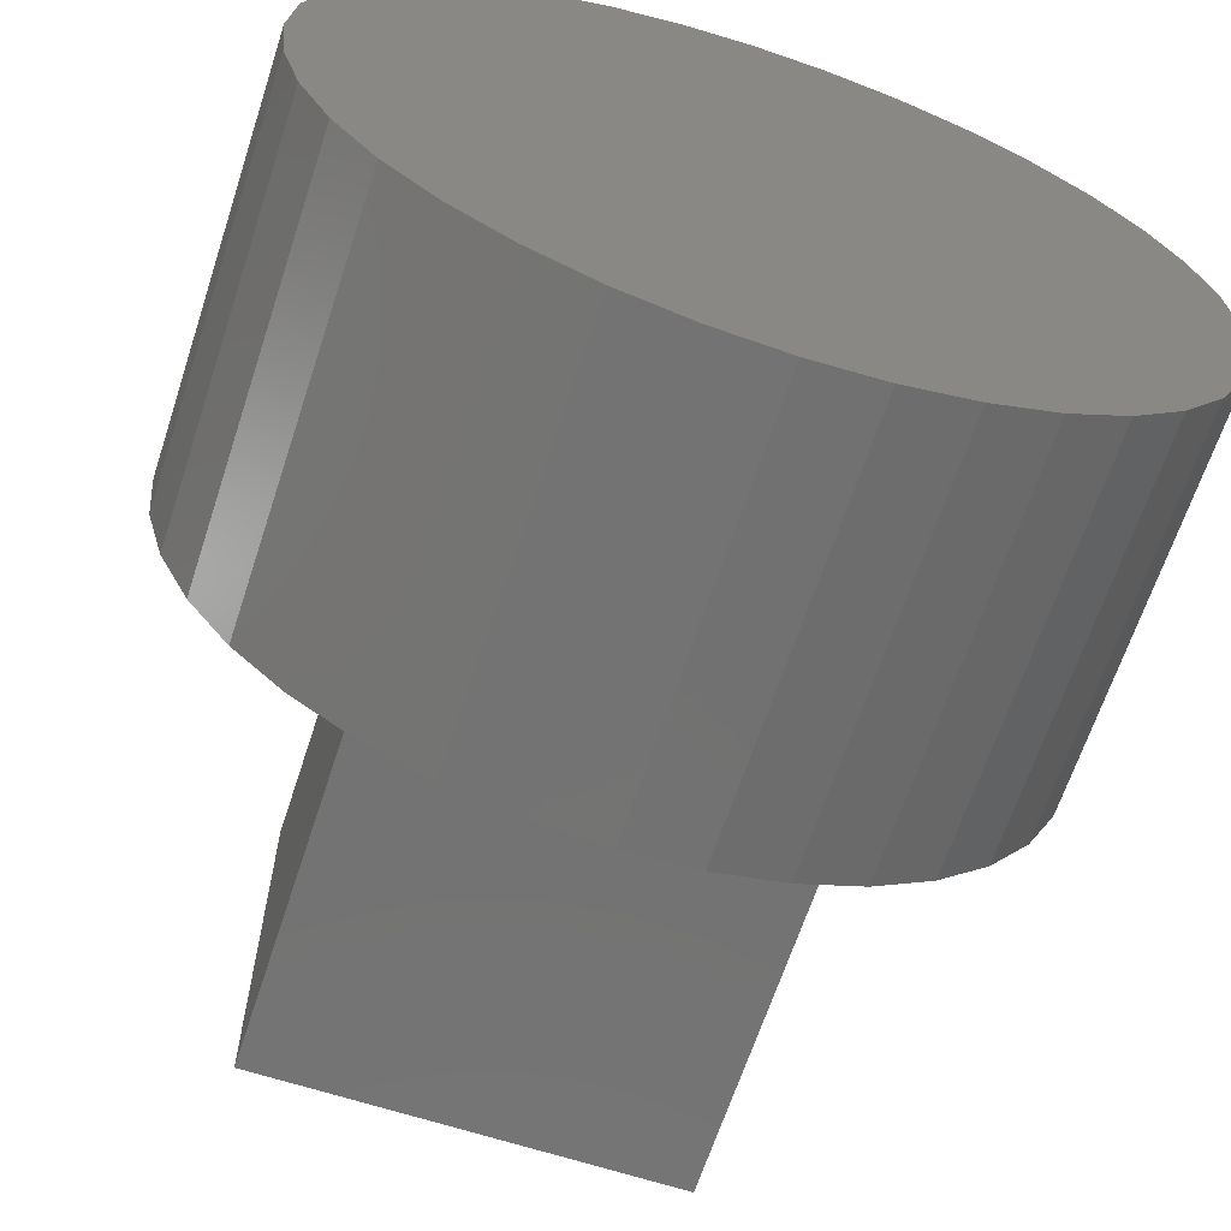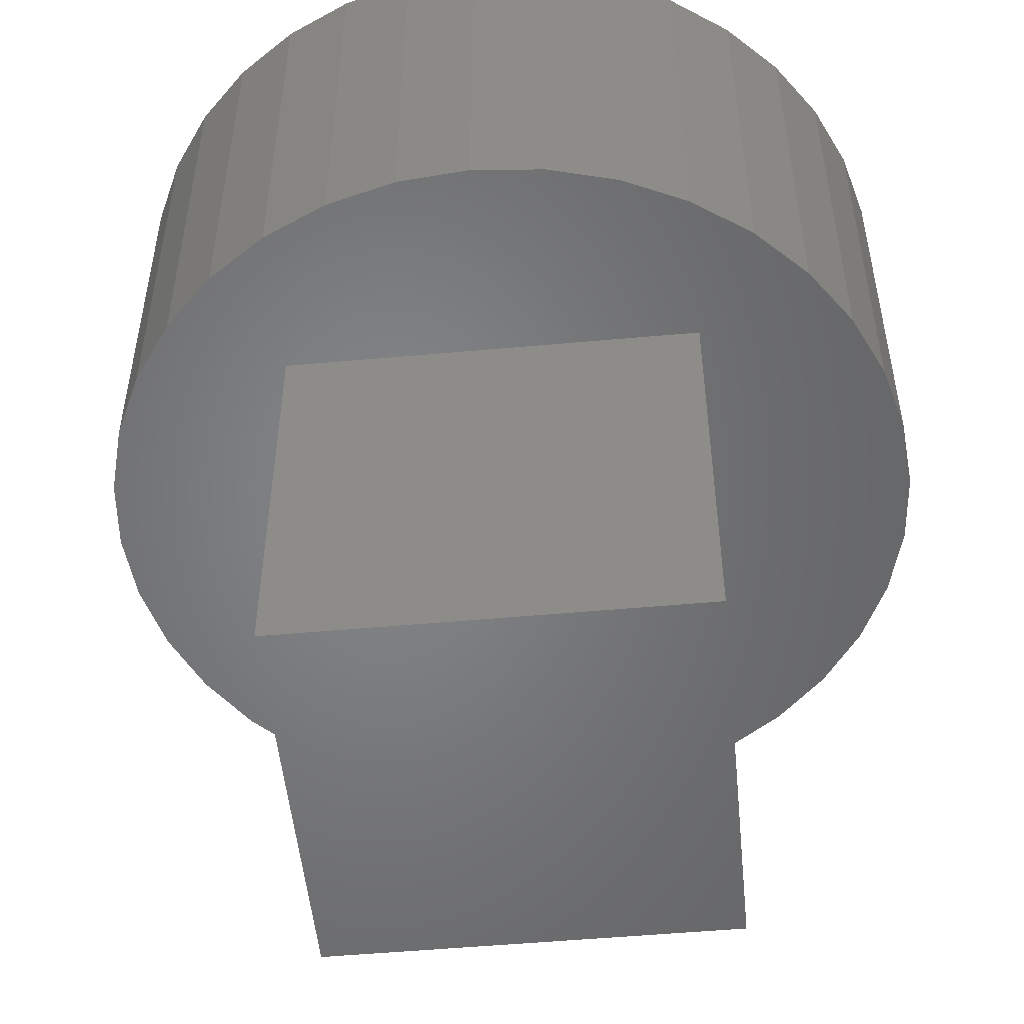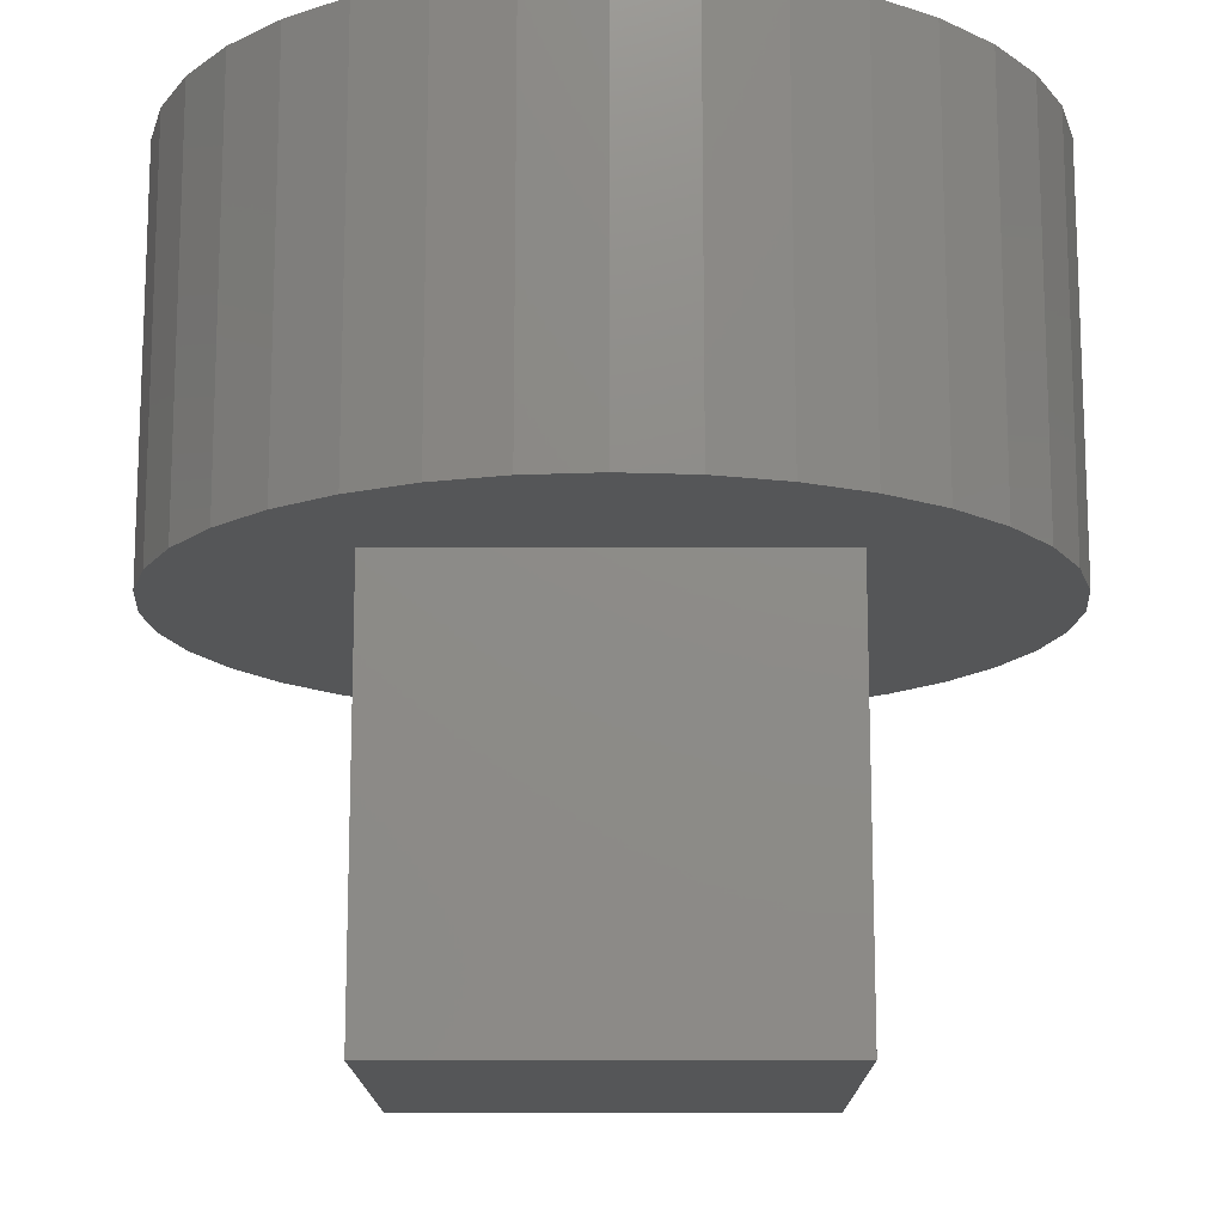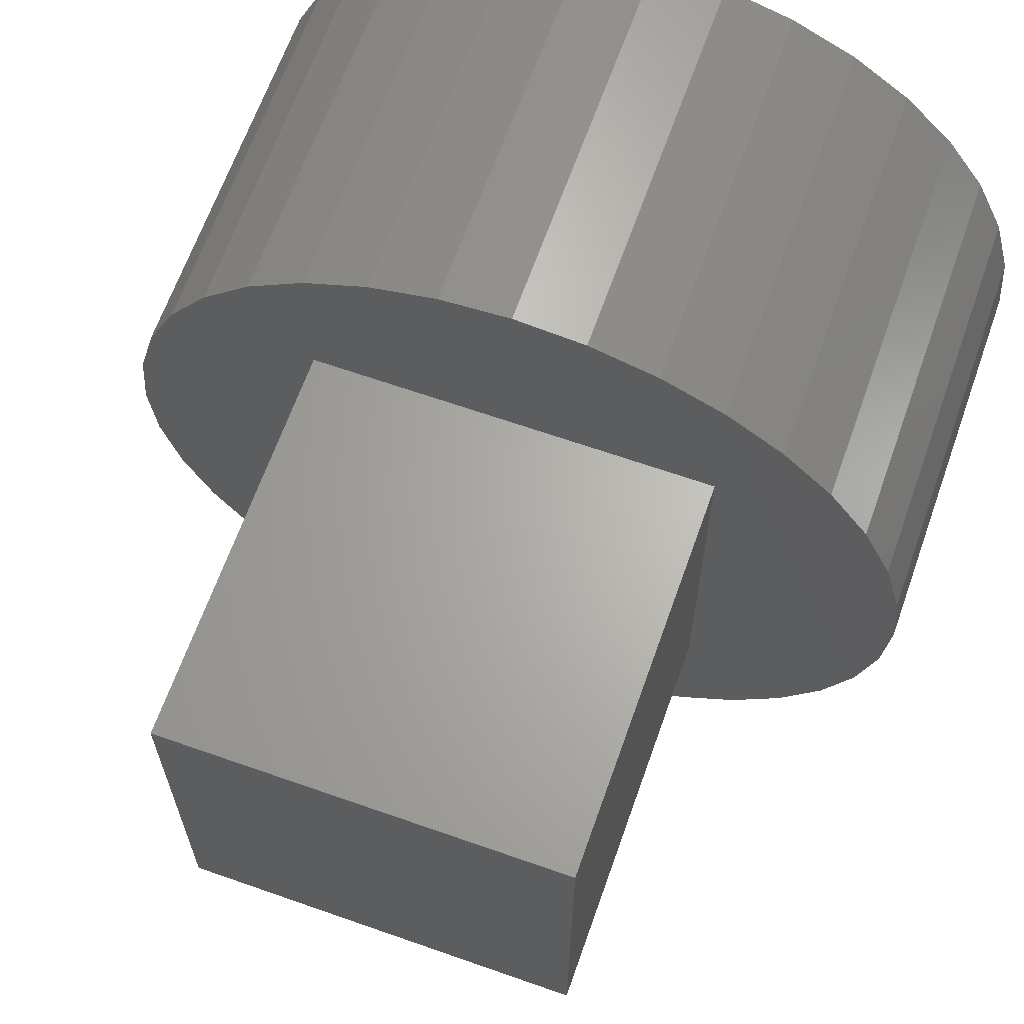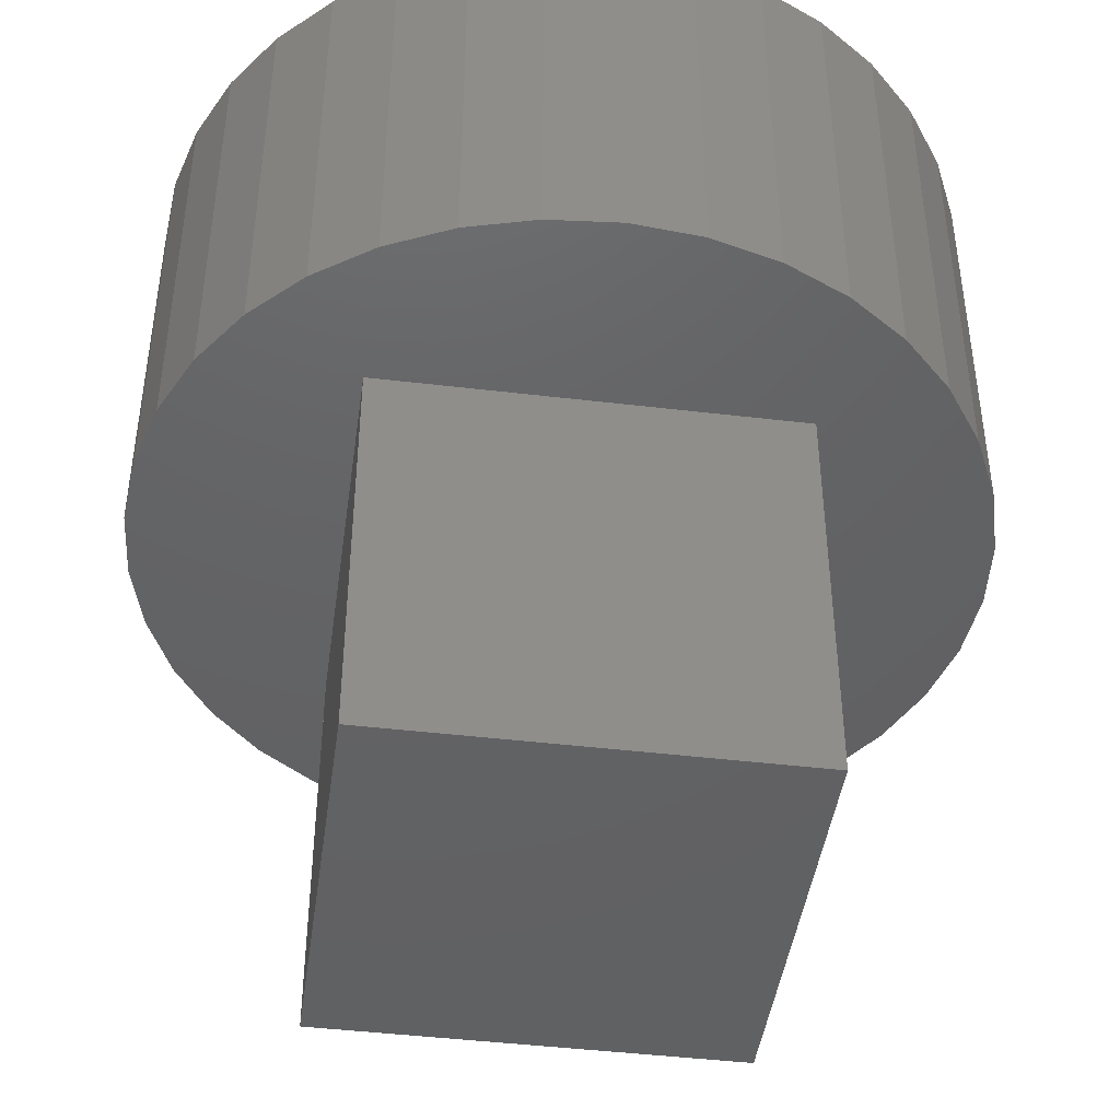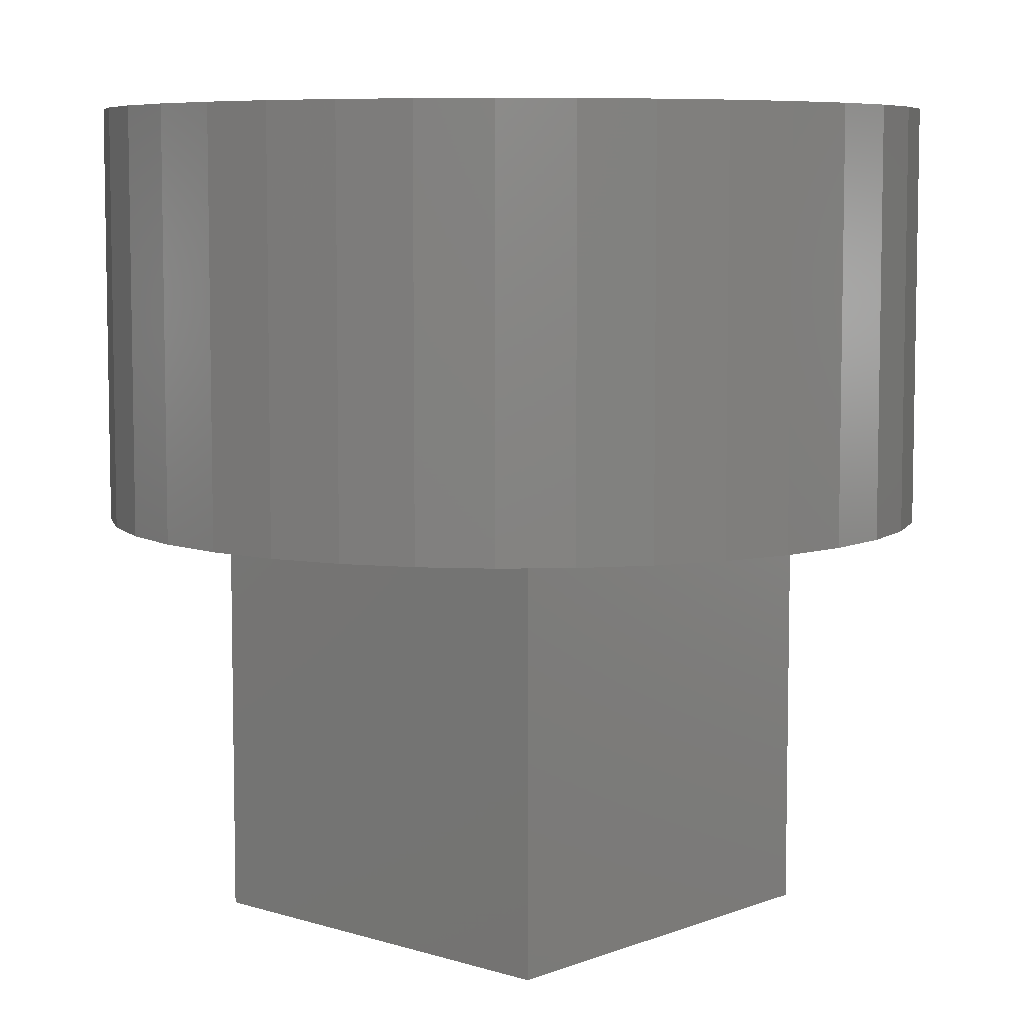
<metadata>
{"format":"stl","ext":"stl","renderer":"f3d","projection":"perspective","resolution":1024,"background":"white","views":[{"elev":-64.9,"azim":-18.1,"up":"+Y"},{"elev":-51.9,"azim":-174.4,"up":"+Z"},{"elev":-14.6,"azim":-89.7,"up":"+Z"},{"elev":65.1,"azim":-160.5,"up":"+Y"},{"elev":-44.6,"azim":-97.9,"up":"+Z"},{"elev":7.0,"azim":42.1,"up":"+Z"}]}
</metadata>
<code>
# stl→obj: 80 verts, 156 faces
v 20 0 20
v 20 20 0
v 20 20 20
v 20 0 0
v 16.84 -8.794 20
v 20 -7.321 20
v 13.47 -9.696 20
v 10 -10 20
v 0 0 20
v 6.527 -9.696 20
v 3.16 -8.794 20
v 0 -7.321 20
v -2.856 -5.321 20
v -5.321 -2.856 20
v -7.321 0 20
v 0 20 20
v -2.856 25.32 20
v 0 27.32 20
v -8.794 3.16 20
v -5.321 22.86 20
v -9.696 6.527 20
v -7.321 20 20
v -10 10 20
v -8.794 16.84 20
v -9.696 13.47 20
v 30 10 20
v 29.7 6.527 20
v 28.79 3.16 20
v 27.32 0 20
v 29.7 13.47 20
v 25.32 -2.856 20
v 28.79 16.84 20
v 22.86 -5.321 20
v 27.32 20 20
v 25.32 22.86 20
v 22.86 25.32 20
v 20 27.32 20
v 16.84 28.79 20
v 13.47 29.7 20
v 10 30 20
v 6.527 29.7 20
v 3.16 28.79 20
v 0 0 0
v 0 20 0
v -7.321 0 40
v -5.321 -2.856 40
v 29.7 13.47 40
v 28.79 16.84 40
v 30 10 40
v 27.32 20 40
v 28.79 3.16 40
v 29.7 6.527 40
v -9.696 6.527 40
v -8.794 3.16 40
v 16.84 -8.794 40
v 13.47 -9.696 40
v -7.321 20 40
v -8.794 16.84 40
v 25.32 22.86 40
v 3.16 28.79 40
v 6.527 29.7 40
v 0 27.32 40
v 20 27.32 40
v 22.86 25.32 40
v 3.16 -8.794 40
v 0 -7.321 40
v 27.32 0 40
v 10 30 40
v 13.47 29.7 40
v -2.856 -5.321 40
v 16.84 28.79 40
v 6.527 -9.696 40
v 25.32 -2.856 40
v 22.86 -5.321 40
v 10 -10 40
v 20 -7.321 40
v -2.856 25.32 40
v -5.321 22.86 40
v -9.696 13.47 40
v -10 10 40
f 1 2 3
f 2 1 4
f 5 1 6
f 7 1 5
f 8 1 7
f 9 8 10
f 9 10 11
f 9 11 12
f 8 9 1
f 13 9 12
f 14 9 13
f 15 9 14
f 16 17 18
f 19 9 15
f 16 20 17
f 21 9 19
f 16 22 20
f 23 9 21
f 16 24 22
f 9 23 16
f 16 25 24
f 16 23 25
f 1 26 27
f 1 27 28
f 3 26 1
f 1 28 29
f 26 3 30
f 1 29 31
f 30 3 32
f 1 31 33
f 32 3 34
f 1 33 6
f 34 3 35
f 35 3 36
f 3 37 36
f 3 38 37
f 3 39 38
f 3 40 39
f 16 40 3
f 40 16 41
f 41 16 42
f 42 16 18
f 43 16 44
f 16 43 9
f 2 16 3
f 16 2 44
f 43 1 9
f 1 43 4
f 14 45 15
f 45 14 46
f 47 32 48
f 32 47 30
f 49 30 47
f 30 49 26
f 48 34 50
f 34 48 32
f 51 27 52
f 27 51 28
f 19 53 21
f 53 19 54
f 52 26 49
f 26 52 27
f 7 55 56
f 55 7 5
f 24 57 22
f 57 24 58
f 50 35 59
f 35 50 34
f 41 60 61
f 60 41 42
f 42 62 60
f 62 42 18
f 36 63 64
f 63 36 37
f 12 65 66
f 65 12 11
f 67 28 51
f 28 67 29
f 39 68 69
f 68 39 40
f 59 36 64
f 36 59 35
f 13 46 14
f 46 13 70
f 13 66 70
f 66 13 12
f 38 69 71
f 69 38 39
f 11 72 65
f 72 11 10
f 73 29 67
f 29 73 31
f 33 73 74
f 73 33 31
f 10 75 72
f 75 10 8
f 37 71 63
f 71 37 38
f 47 52 49
f 48 52 47
f 48 51 52
f 50 51 48
f 50 67 51
f 59 67 50
f 59 73 67
f 64 73 59
f 64 74 73
f 63 74 64
f 63 76 74
f 71 76 63
f 71 55 76
f 69 55 71
f 69 56 55
f 68 56 69
f 68 75 56
f 61 75 68
f 61 72 75
f 60 72 61
f 60 65 72
f 62 65 60
f 62 66 65
f 77 66 62
f 77 70 66
f 78 70 77
f 78 46 70
f 57 46 78
f 57 45 46
f 58 45 57
f 58 54 45
f 79 54 58
f 79 53 54
f 53 79 80
f 8 56 75
f 56 8 7
f 23 79 25
f 79 23 80
f 15 54 19
f 54 15 45
f 18 77 62
f 77 18 17
f 5 76 55
f 76 5 6
f 6 74 76
f 74 6 33
f 21 80 23
f 80 21 53
f 40 61 68
f 61 40 41
f 20 77 17
f 77 20 78
f 22 78 20
f 78 22 57
f 25 58 24
f 58 25 79
f 43 2 4
f 2 43 44

</code>
